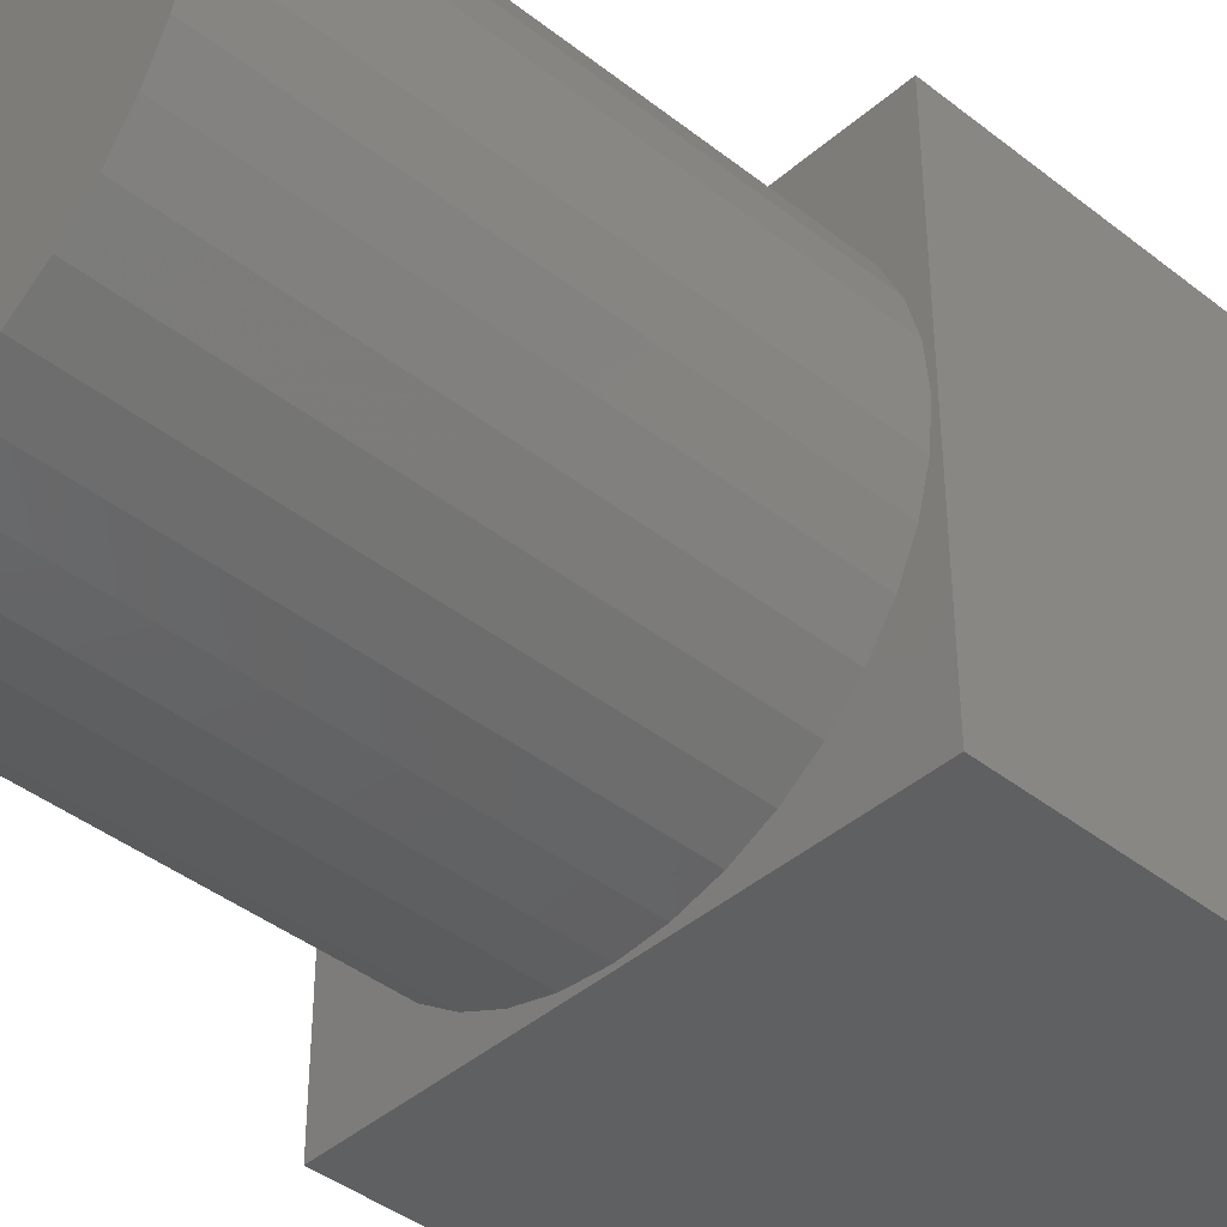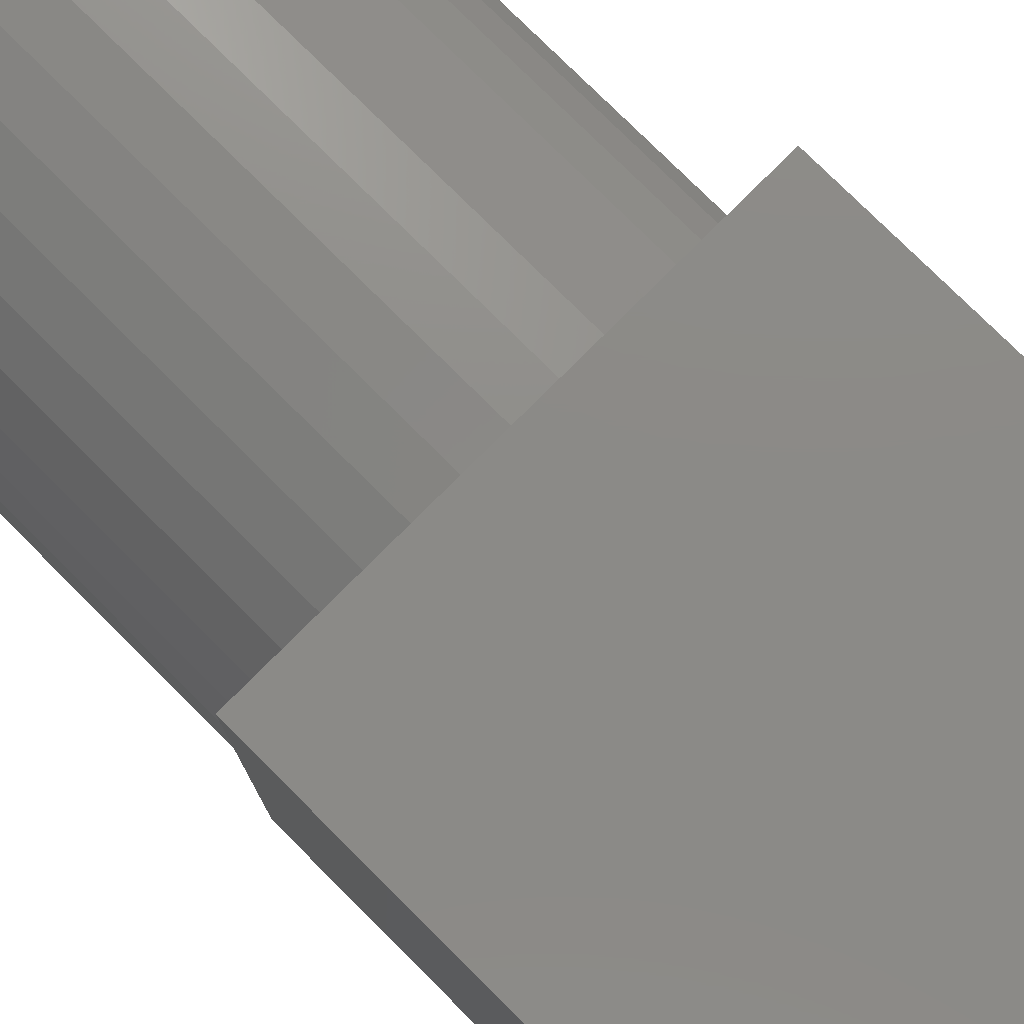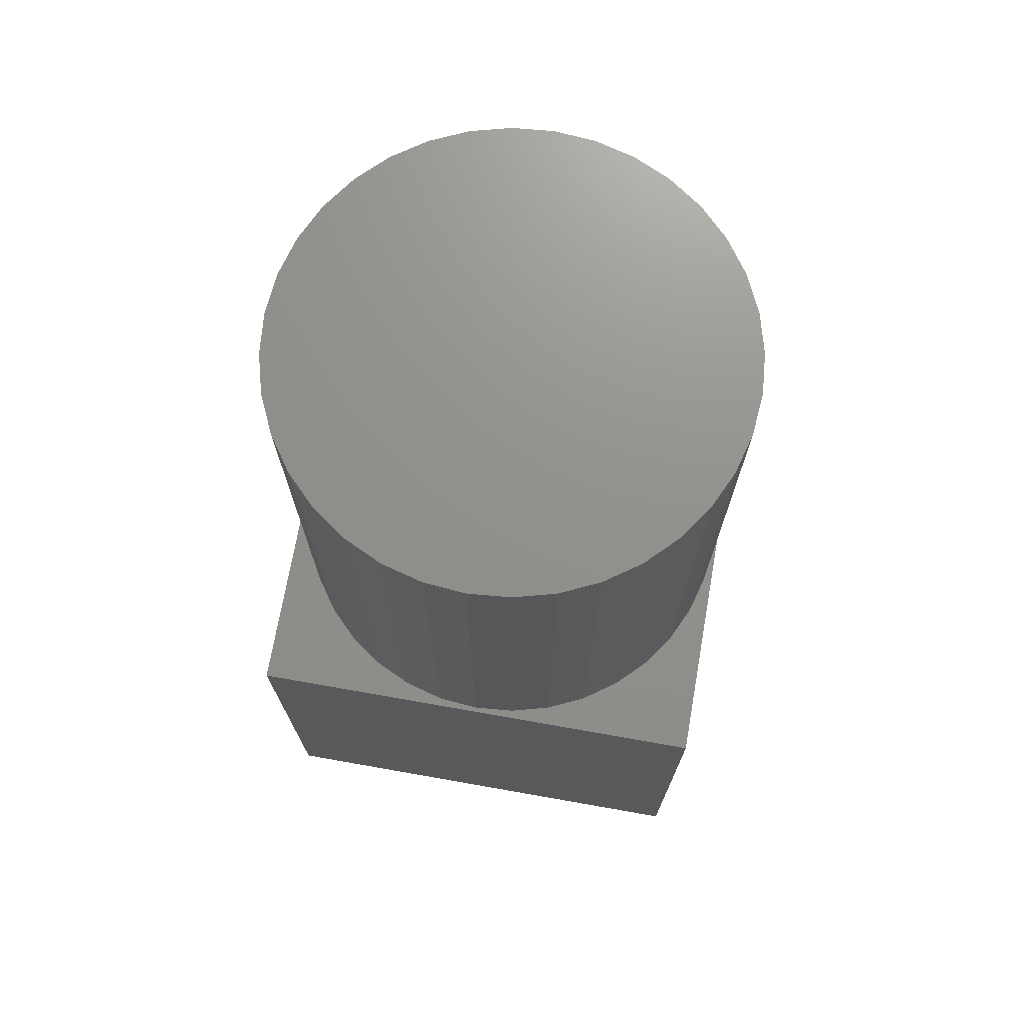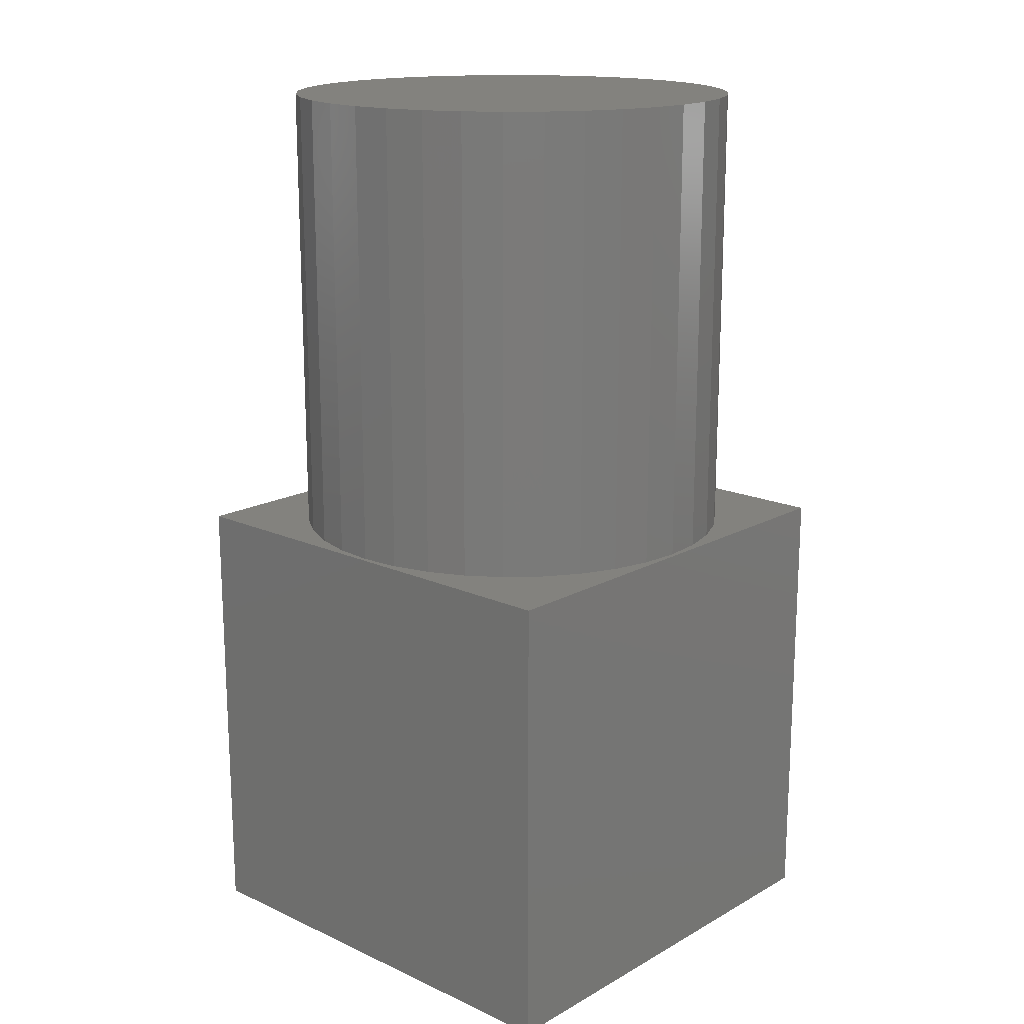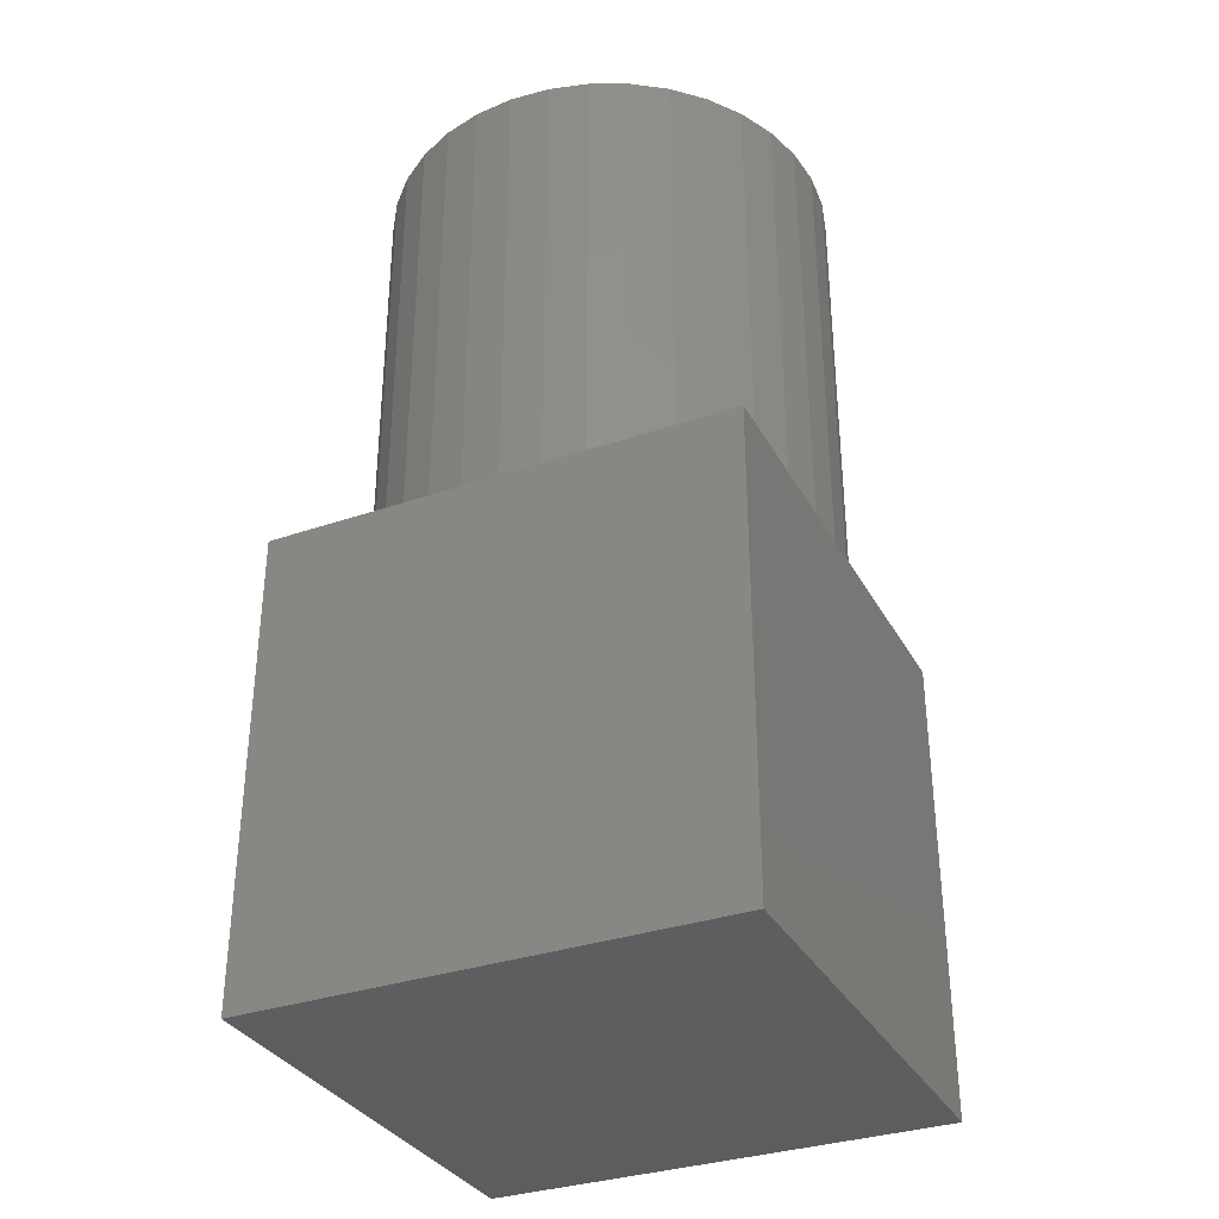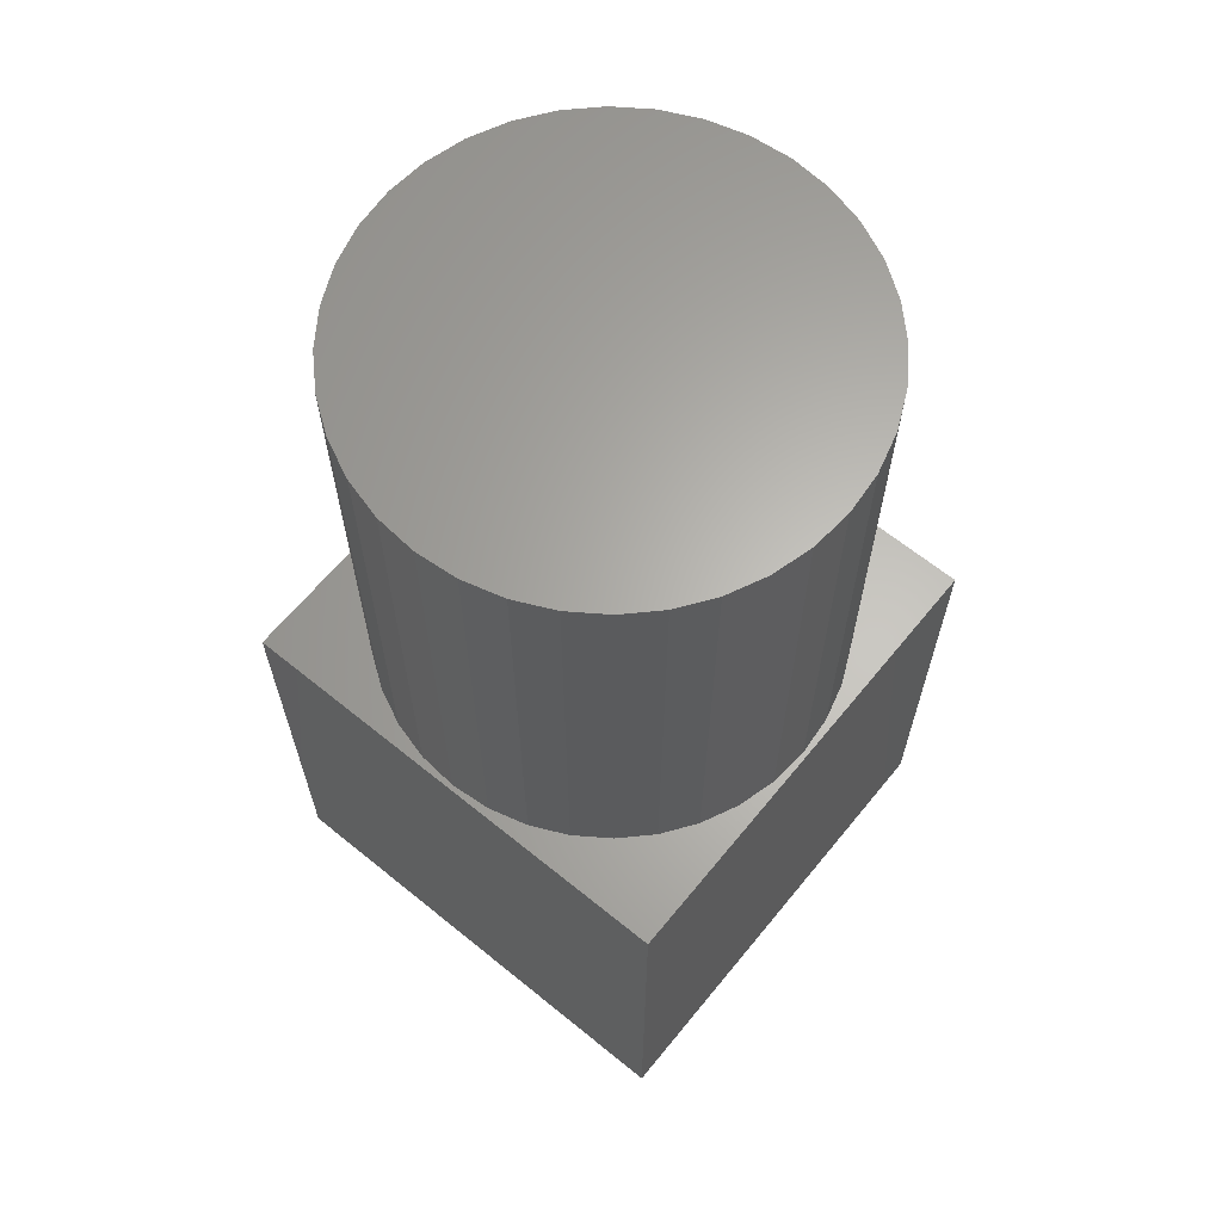
<metadata>
{"format":"stl","ext":"stl","renderer":"f3d","projection":"perspective","resolution":1024,"background":"white","views":[{"elev":-41.4,"azim":46.4,"up":"+Y"},{"elev":77.8,"azim":134.9,"up":"+Y"},{"elev":72.1,"azim":-170.0,"up":"+Z"},{"elev":16.9,"azim":-47.8,"up":"+Z"},{"elev":-33.5,"azim":-64.9,"up":"+Z"},{"elev":64.2,"azim":-140.7,"up":"+Z"}]}
</metadata>
<code>
# stl→obj: 80 verts, 156 faces
v 10 0 10
v 10 10 0
v 10 10 10
v 10 0 0
v 9.9 5 10
v 9.826 5.851 10
v 9.604 6.676 10
v 9.244 7.45 10
v 8.754 8.15 10
v 8.15 8.754 10
v 7.45 9.244 10
v 6.676 9.604 10
v 5.851 9.826 10
v 5 9.9 10
v 0.1744 5.851 10
v 0 10 10
v 0.1 5 10
v 0.3955 6.676 10
v 0.7565 7.45 10
v 1.246 8.15 10
v 1.85 8.754 10
v 2.55 9.244 10
v 3.324 9.604 10
v 4.149 9.826 10
v 9.826 4.149 10
v 9.604 3.324 10
v 9.244 2.55 10
v 8.754 1.85 10
v 8.15 1.246 10
v 7.45 0.7565 10
v 6.676 0.3955 10
v 5.851 0.1744 10
v 5 0.1 10
v 0 0 10
v 4.149 0.1744 10
v 3.324 0.3955 10
v 2.55 0.7565 10
v 1.85 1.246 10
v 1.246 1.85 10
v 0.7565 2.55 10
v 0.3955 3.324 10
v 0.1744 4.149 10
v 0 0 0
v 0 10 0
v 5.851 0.1744 20
v 5 0.1 20
v 9.826 5.851 20
v 9.604 6.676 20
v 9.9 5 20
v 9.244 7.45 20
v 7.45 0.7565 20
v 6.676 0.3955 20
v 8.754 8.15 20
v 8.15 8.754 20
v 4.149 0.1744 20
v 1.85 8.754 20
v 2.55 9.244 20
v 0.3955 6.676 20
v 0.1744 5.851 20
v 8.754 1.85 20
v 9.244 2.55 20
v 1.246 8.15 20
v 3.324 9.604 20
v 4.149 9.826 20
v 3.324 0.3955 20
v 2.55 0.7565 20
v 0.7565 7.45 20
v 0.1 5 20
v 8.15 1.246 20
v 5.851 9.826 20
v 6.676 9.604 20
v 0.1744 4.149 20
v 0.3955 3.324 20
v 1.85 1.246 20
v 0.7565 2.55 20
v 1.246 1.85 20
v 9.604 3.324 20
v 9.826 4.149 20
v 7.45 9.244 20
v 5 9.9 20
f 1 2 3
f 2 1 4
f 3 5 1
f 3 6 5
f 3 7 6
f 3 8 7
f 3 9 8
f 3 10 9
f 3 11 10
f 3 12 11
f 3 13 12
f 3 14 13
f 15 16 17
f 18 16 15
f 19 16 18
f 20 16 19
f 21 16 20
f 22 16 21
f 23 16 22
f 24 16 23
f 14 16 24
f 16 14 3
f 25 1 5
f 26 1 25
f 27 1 26
f 28 1 27
f 29 1 28
f 30 1 29
f 31 1 30
f 32 1 31
f 33 1 32
f 33 34 1
f 35 34 33
f 36 34 35
f 37 34 36
f 38 34 37
f 39 34 38
f 40 34 39
f 41 34 40
f 42 34 41
f 17 34 42
f 34 17 16
f 43 16 44
f 16 43 34
f 2 16 3
f 16 2 44
f 43 1 34
f 1 43 4
f 33 45 46
f 45 33 32
f 47 7 48
f 7 47 6
f 49 6 47
f 6 49 5
f 48 8 50
f 8 48 7
f 31 51 52
f 51 31 30
f 53 10 54
f 10 53 9
f 35 46 55
f 46 35 33
f 22 56 57
f 56 22 21
f 15 58 18
f 58 15 59
f 60 27 61
f 27 60 28
f 32 52 45
f 52 32 31
f 20 56 21
f 56 20 62
f 50 9 53
f 9 50 8
f 23 57 63
f 57 23 22
f 24 63 64
f 63 24 23
f 37 65 66
f 65 37 36
f 18 67 19
f 67 18 58
f 17 59 15
f 59 17 68
f 69 28 60
f 28 69 29
f 12 70 71
f 70 12 13
f 41 72 42
f 72 41 73
f 36 55 65
f 55 36 35
f 30 69 51
f 69 30 29
f 38 66 74
f 66 38 37
f 40 73 41
f 73 40 75
f 39 75 40
f 75 39 76
f 77 25 78
f 25 77 26
f 78 5 49
f 5 78 25
f 38 76 39
f 76 38 74
f 10 79 54
f 79 10 11
f 13 80 70
f 80 13 14
f 61 26 77
f 26 61 27
f 11 71 79
f 71 11 12
f 14 64 80
f 64 14 24
f 42 68 17
f 68 42 72
f 47 78 49
f 48 78 47
f 48 77 78
f 50 77 48
f 50 61 77
f 53 61 50
f 53 60 61
f 54 60 53
f 54 69 60
f 79 69 54
f 79 51 69
f 71 51 79
f 71 52 51
f 70 52 71
f 70 45 52
f 80 45 70
f 80 46 45
f 64 46 80
f 64 55 46
f 63 55 64
f 63 65 55
f 57 65 63
f 57 66 65
f 56 66 57
f 56 74 66
f 62 74 56
f 62 76 74
f 67 76 62
f 67 75 76
f 58 75 67
f 58 73 75
f 59 73 58
f 59 72 73
f 72 59 68
f 19 62 20
f 62 19 67
f 43 2 4
f 2 43 44

</code>
